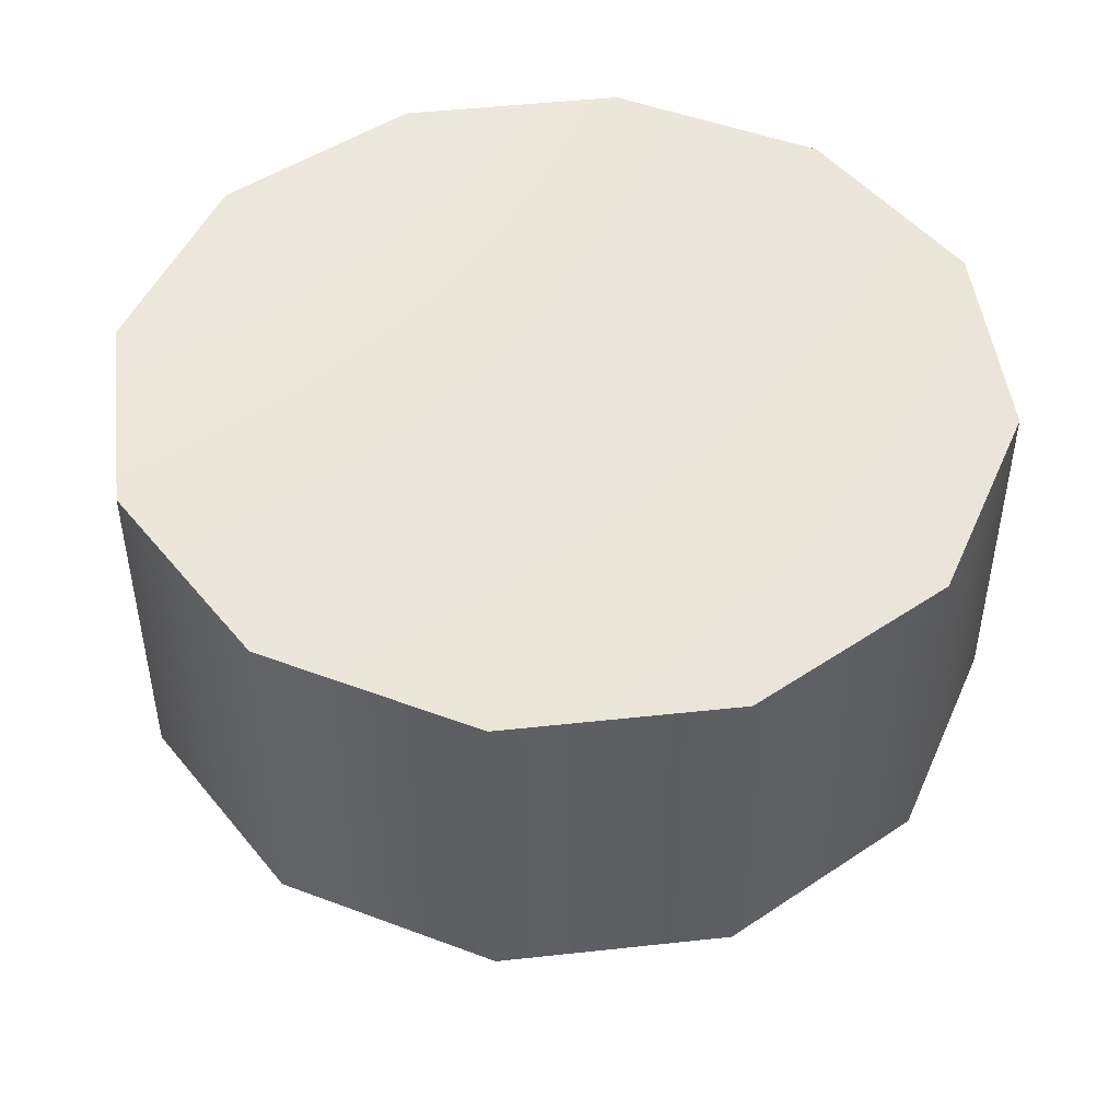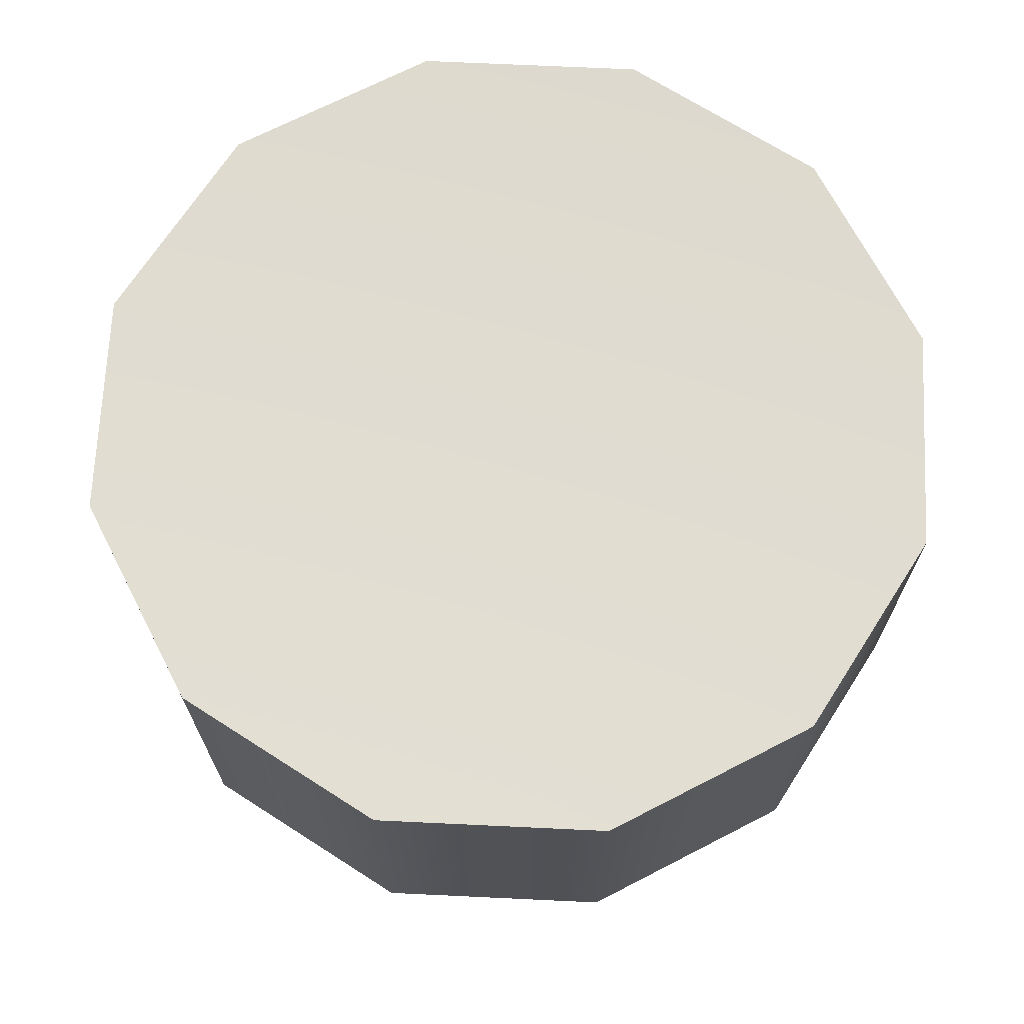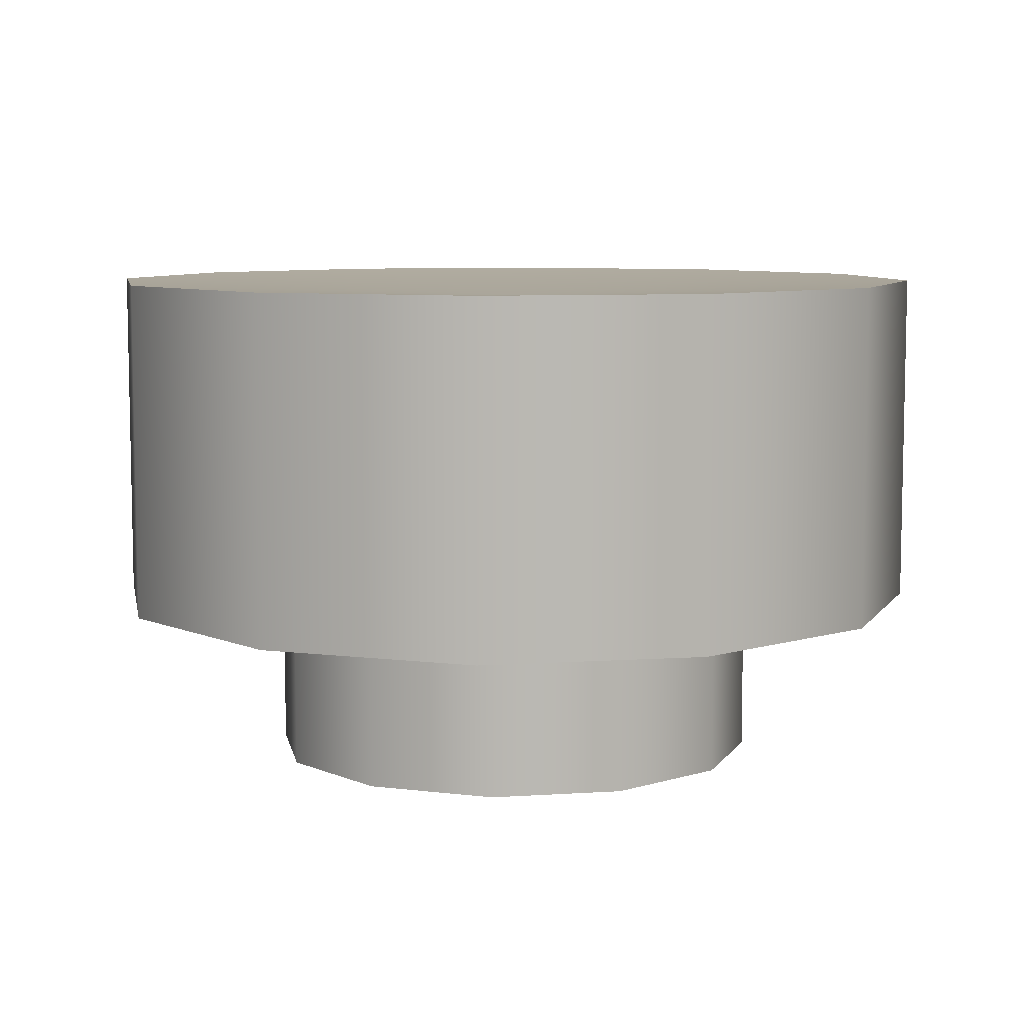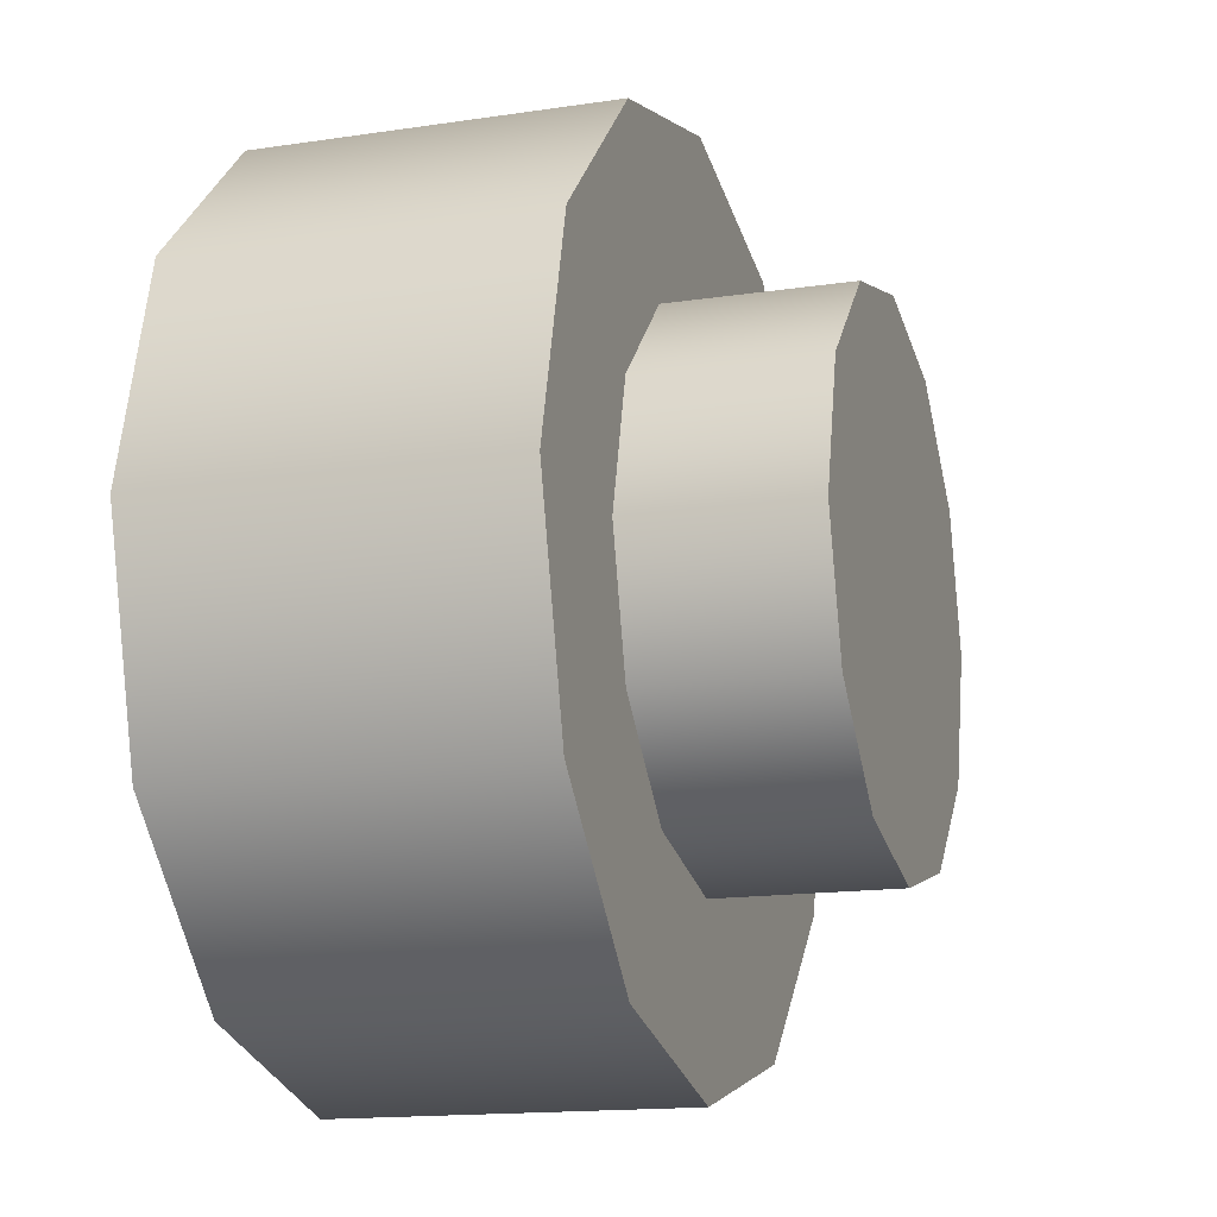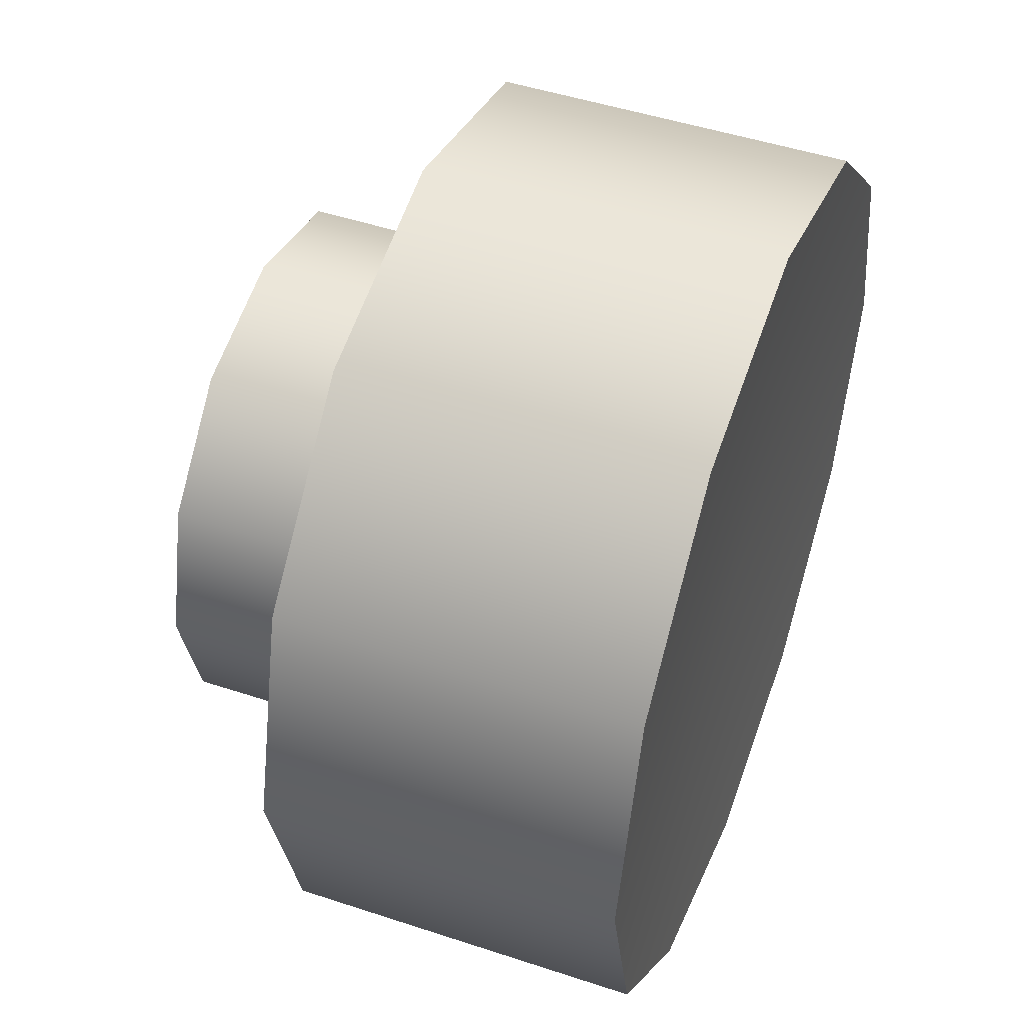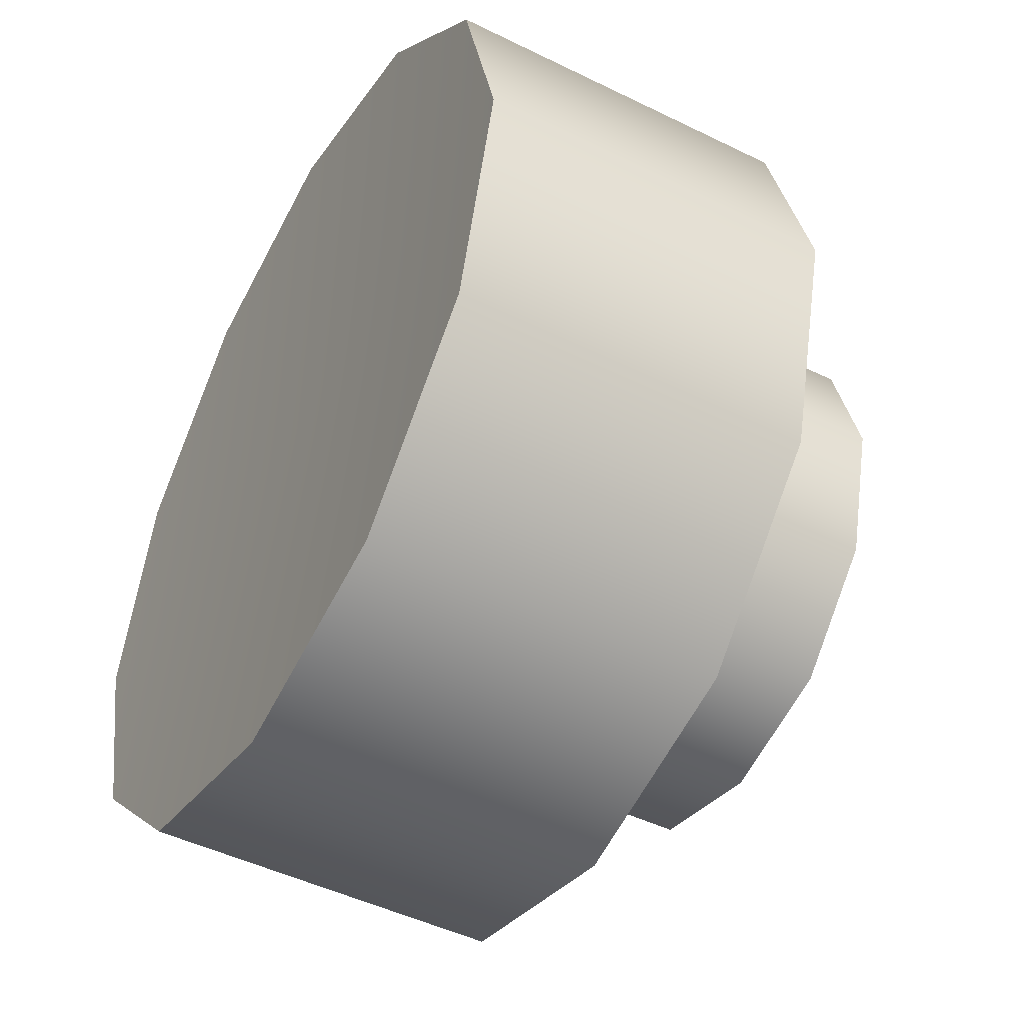
<metadata>
{"format":"obj","ext":"obj","renderer":"f3d","projection":"perspective","resolution":1024,"background":"white","views":[{"elev":47.8,"azim":-142.0,"up":"+Z"},{"elev":69.2,"azim":-42.3,"up":"+Z"},{"elev":7.8,"azim":34.4,"up":"+Z"},{"elev":-15.2,"azim":107.8,"up":"+Y"},{"elev":47.9,"azim":-69.6,"up":"+Y"},{"elev":-47.2,"azim":60.9,"up":"+Y"}]}
</metadata>
<code>
o cursa_base
v 0.0625 9.038e-18 0.025
v 0.05413 -0.03125 0.025
v 0.03125 -0.05413 0.025
v 7.296e-18 -0.0625 0.025
v -0.03125 -0.05413 0.025
v -0.05413 -0.03125 0.025
v -0.0625 1.384e-18 0.025
v -0.05413 0.03125 0.025
v -0.03125 0.05413 0.025
v -8.012e-18 0.0625 0.025
v 0.03125 0.05413 0.025
v 0.05413 0.03125 0.025
v 0.0625 1.384e-18 -0.025
v 0.05413 -0.03125 -0.025
v 0.03125 -0.05413 -0.025
v -8.291e-17 -0.0625 -0.025
v -0.03125 -0.05413 -0.025
v -0.05413 -0.03125 -0.025
v -0.0625 -6.27e-18 -0.025
v -0.05413 0.03125 -0.025
v -0.03125 0.05413 -0.025
v -9.822e-17 0.0625 -0.025
v 0.03125 0.05413 -0.025
v 0.05413 0.03125 -0.025
v 0.0375 4.17e-19 -0.025
v 0.03248 -0.01875 -0.025
v 0.01875 -0.03248 -0.025
v -7.658e-17 -0.0375 -0.025
v -0.01875 -0.03248 -0.025
v -0.03248 -0.01875 -0.025
v -0.0375 -4.175e-18 -0.025
v -0.03248 0.01875 -0.025
v -0.01875 0.03248 -0.025
v -8.576e-17 0.0375 -0.025
v 0.01875 0.03248 -0.025
v 0.03248 0.01875 -0.025
v 0.0375 4.606e-20 -0.05
v 0.03248 -0.01875 -0.05
v 0.01875 -0.03248 -0.05
v -5.879e-18 -0.0375 -0.05
v -0.01875 -0.03248 -0.05
v -0.03248 -0.01875 -0.05
v -0.0375 -4.546e-18 -0.05
v -0.03248 0.01875 -0.05
v -0.01875 0.03248 -0.05
v -1.506e-17 0.0375 -0.05
v 0.01875 0.03248 -0.05
v 0.03248 0.01875 -0.05
v -8.731e-17 9.624e-18 0.0225
v -8.148e-18 -6.523e-19 -0.05
g cursa_base_cursa_base
f 1 49 2
f 2 49 3
f 3 49 4
f 4 49 5
f 5 49 6
f 6 49 7
f 7 49 8
f 8 49 9
f 9 49 10
f 10 49 11
f 11 49 12
f 12 49 1
f 13 25 36 24
f 14 26 25 13
f 15 27 26 14
f 16 28 27 15
f 17 29 28 16
f 18 30 29 17
f 19 31 30 18
f 20 32 31 19
f 21 33 32 20
f 22 34 33 21
f 23 35 34 22
f 24 36 35 23
f 37 50 48
f 38 50 37
f 39 50 38
f 40 50 39
f 41 50 40
f 42 50 41
f 43 50 42
f 44 50 43
f 45 50 44
f 46 50 45
f 47 50 46
f 48 50 47
f 1 13 24 12
f 2 14 13 1
f 3 15 14 2
f 4 16 15 3
f 5 17 16 4
f 6 18 17 5
f 7 19 18 6
f 8 20 19 7
f 9 21 20 8
f 10 22 21 9
f 11 23 22 10
f 12 24 23 11
f 25 37 48 36
f 26 38 37 25
f 27 39 38 26
f 28 40 39 27
f 29 41 40 28
f 30 42 41 29
f 31 43 42 30
f 32 44 43 31
f 33 45 44 32
f 34 46 45 33
f 35 47 46 34
f 36 48 47 35

</code>
